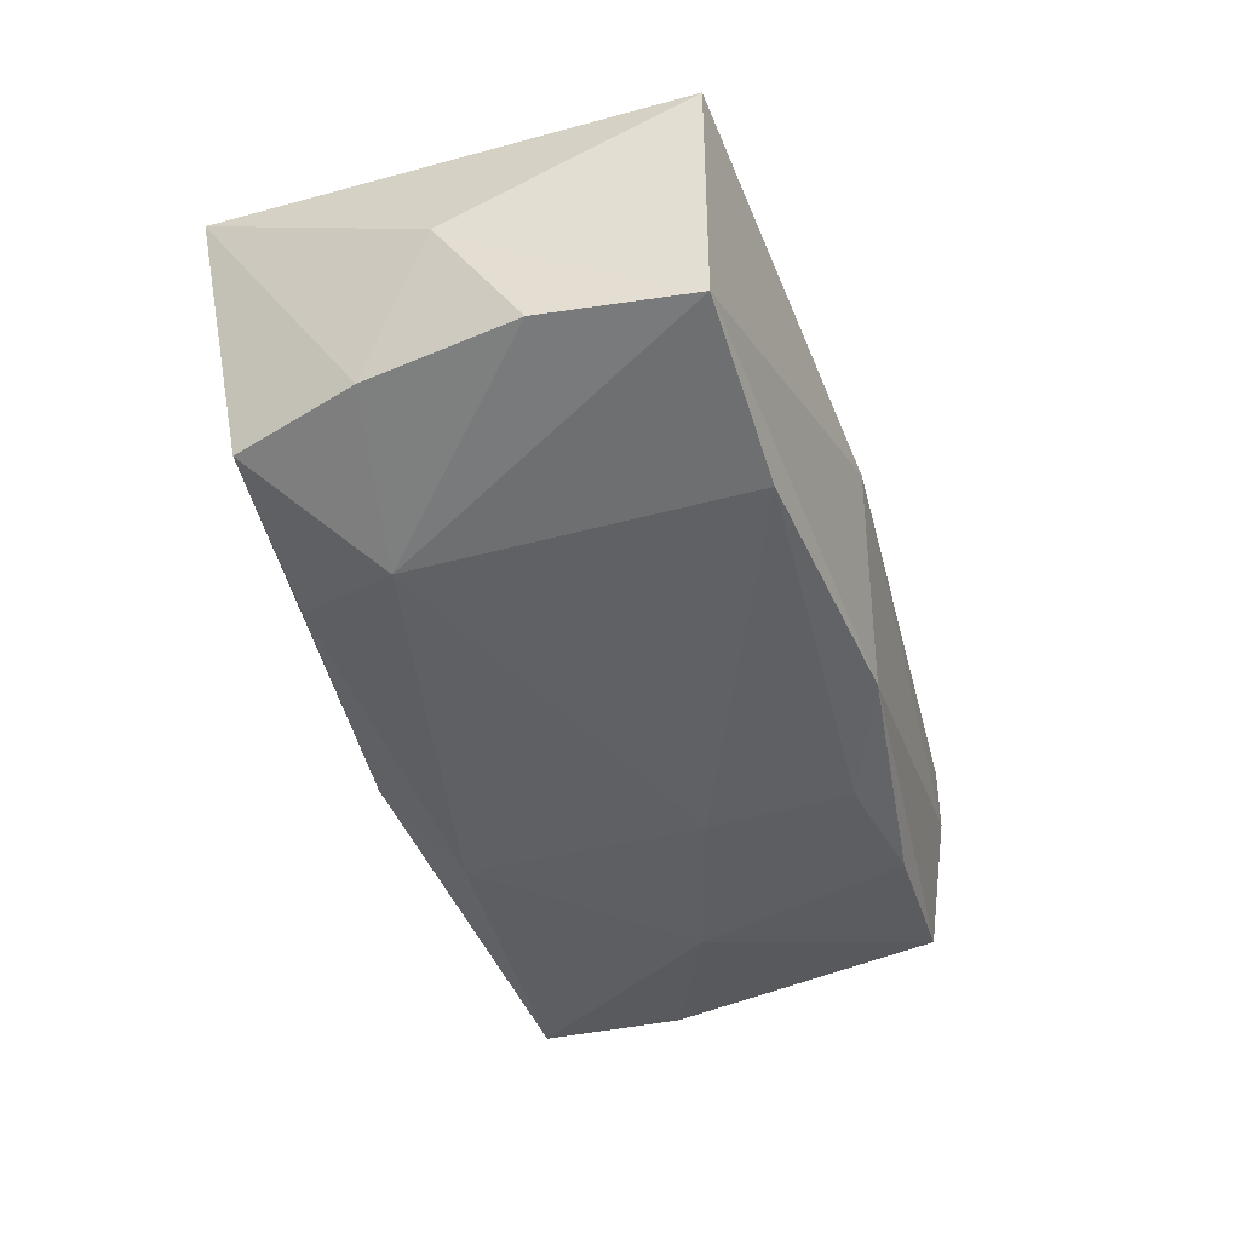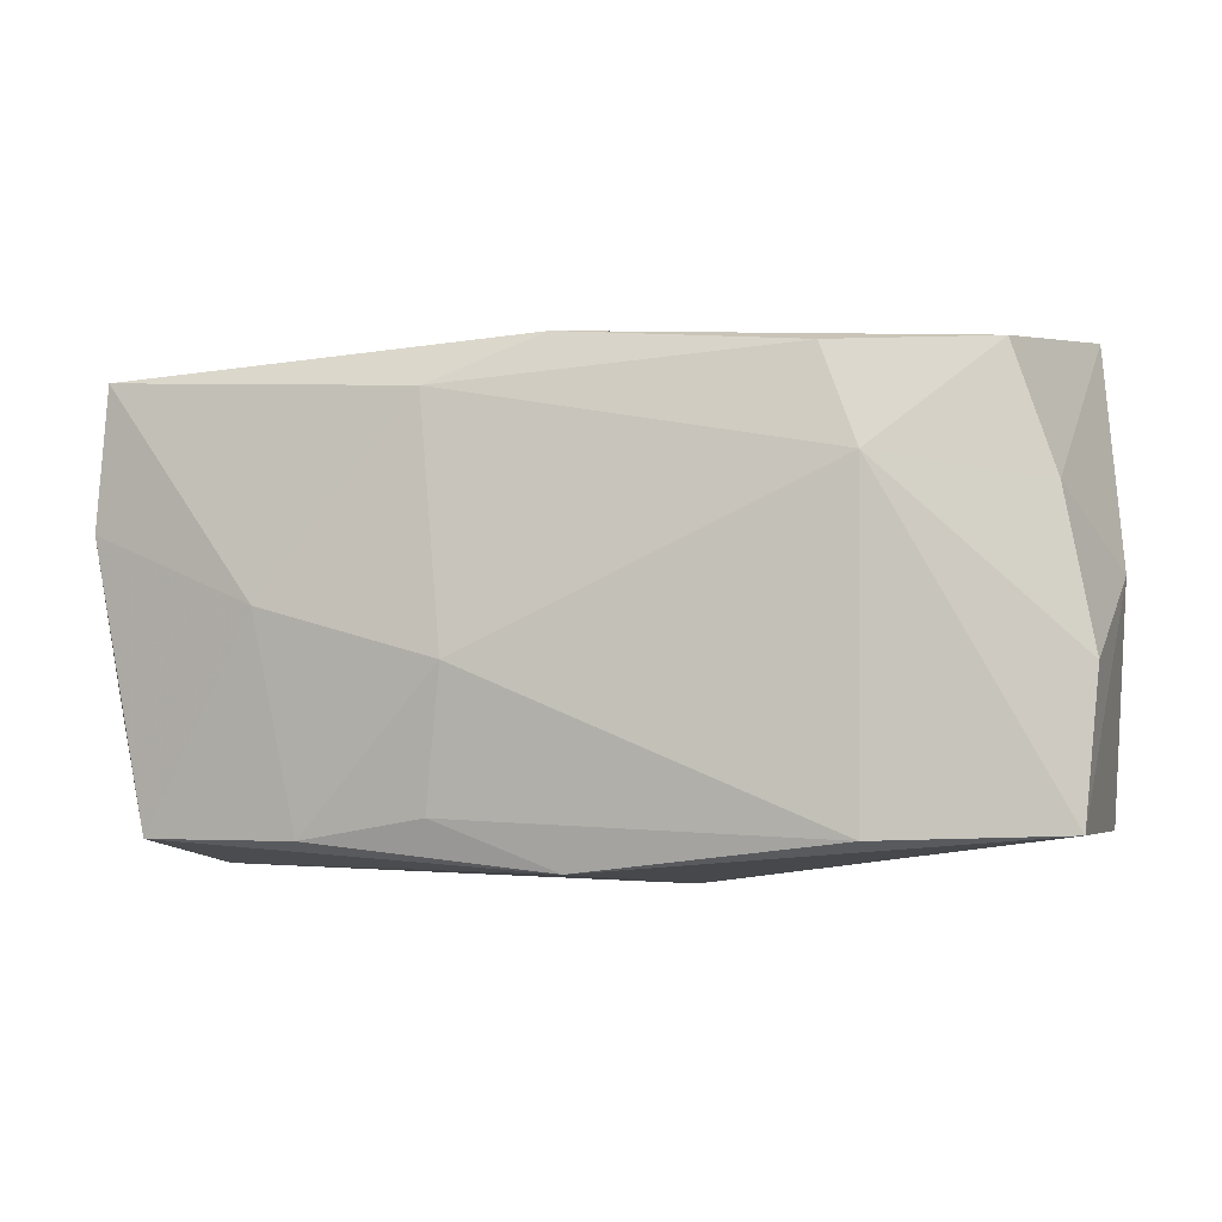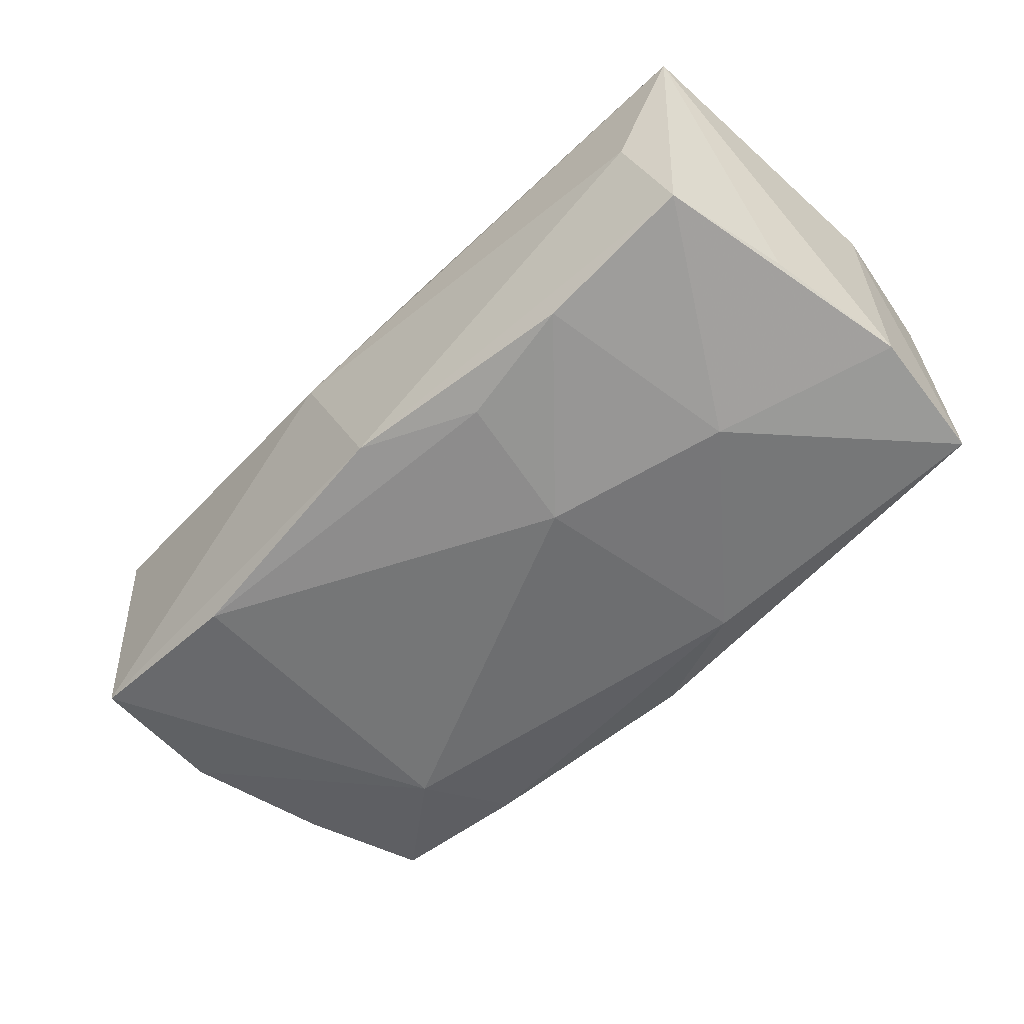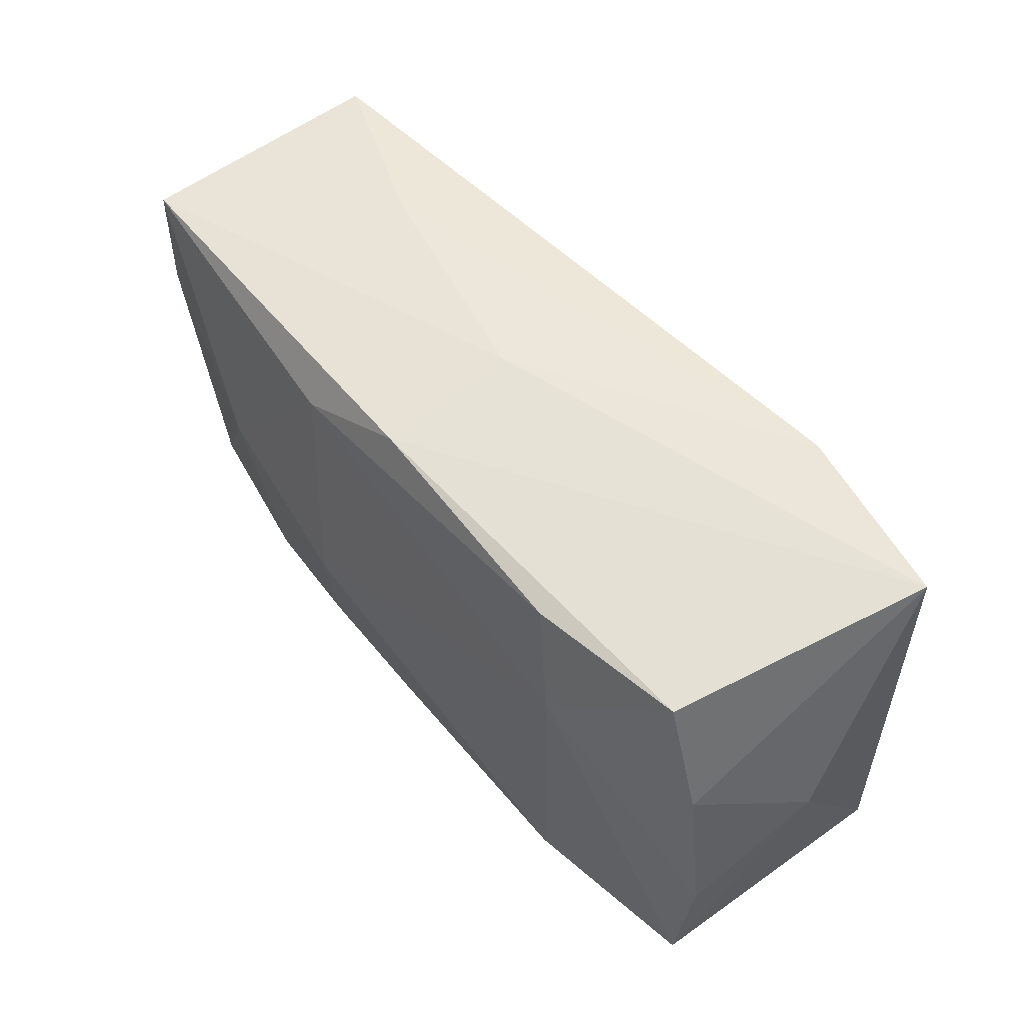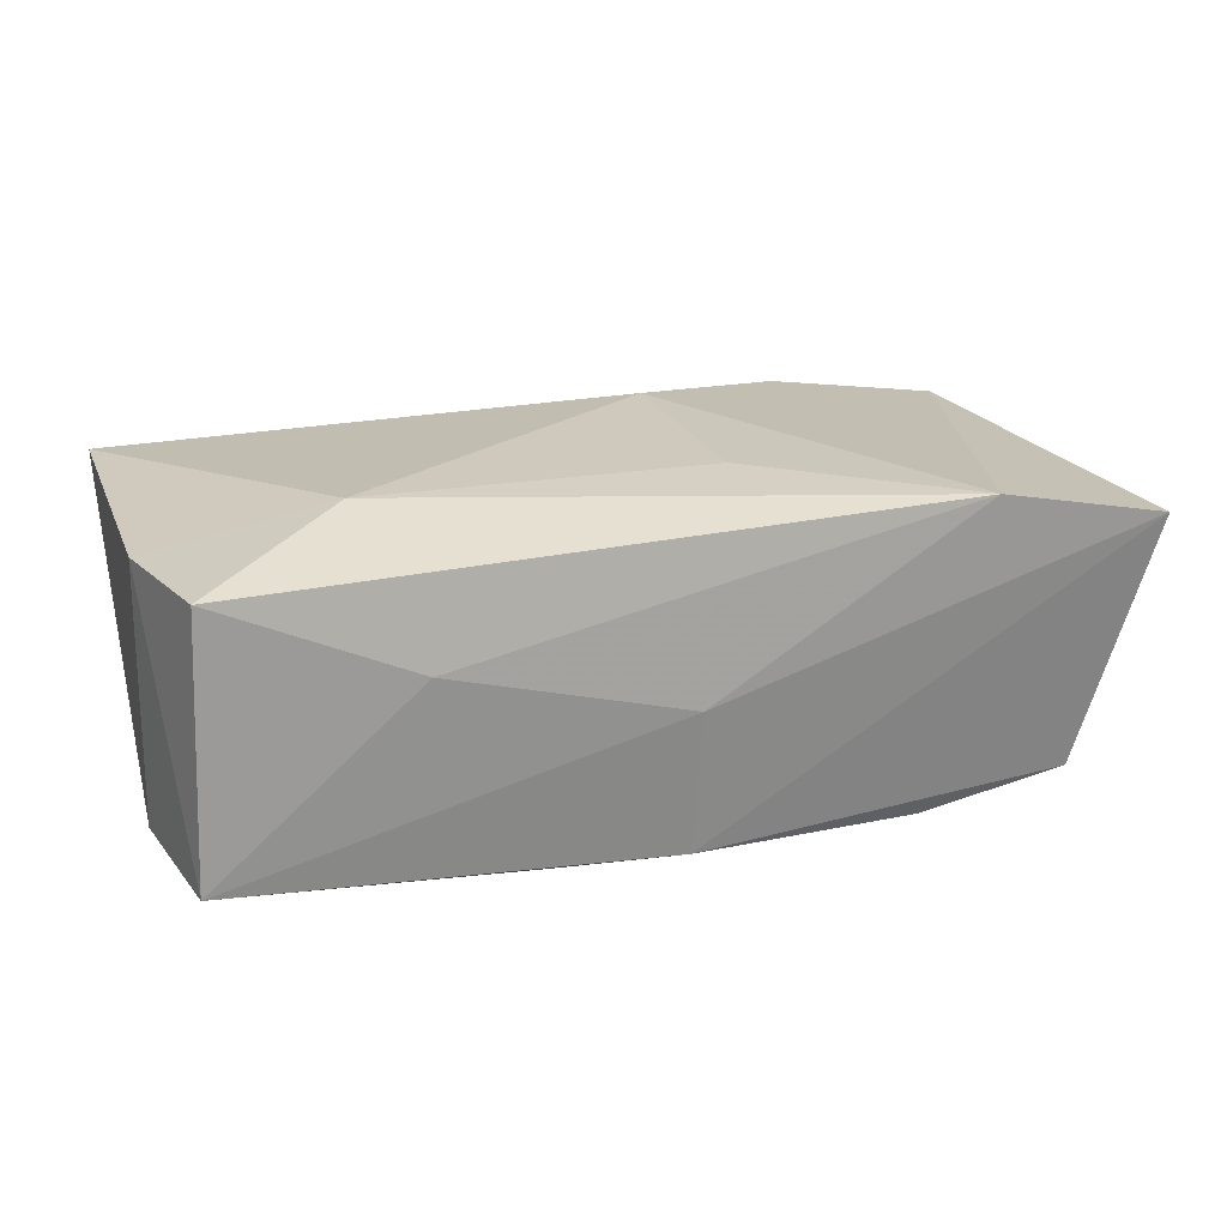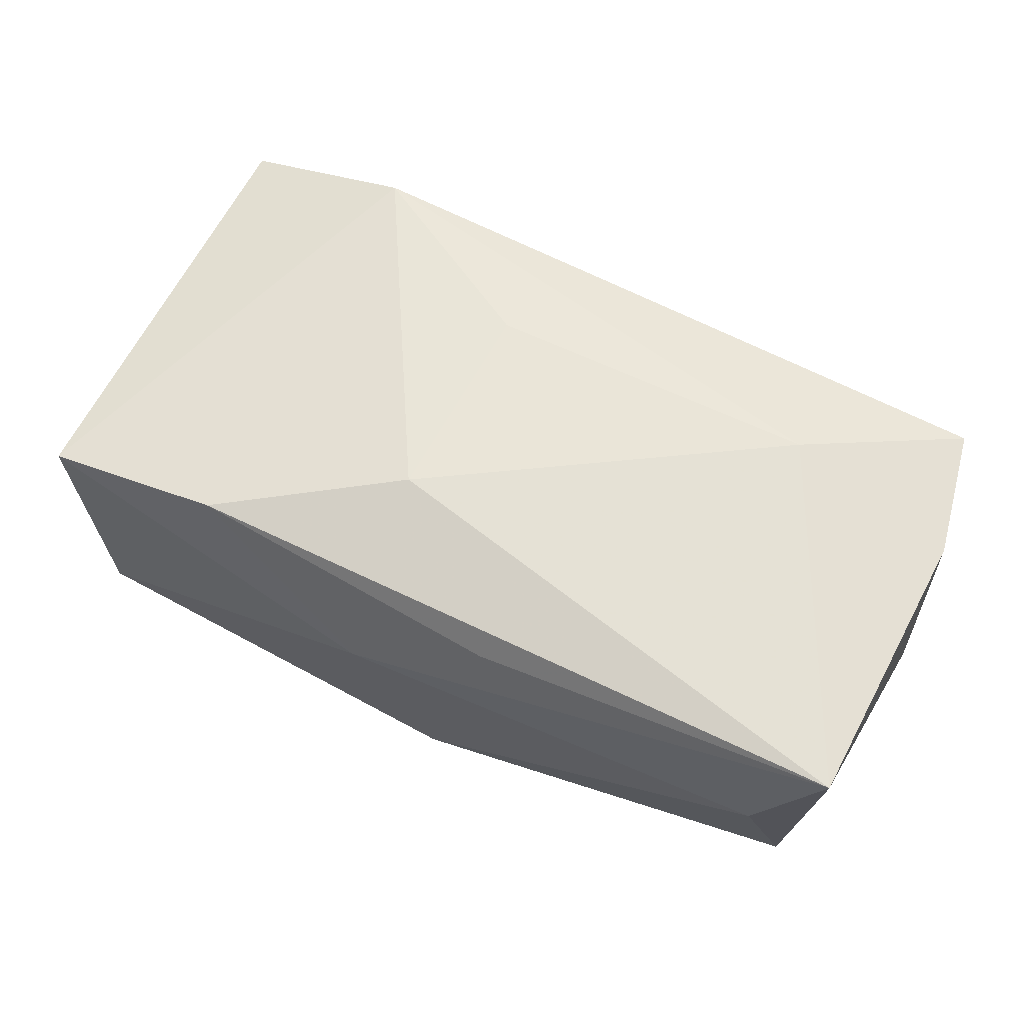
<metadata>
{"format":"obj","ext":"obj","renderer":"f3d","projection":"perspective","resolution":1024,"background":"white","views":[{"elev":-47.9,"azim":-73.8,"up":"+Z"},{"elev":-3.1,"azim":-166.7,"up":"+Y"},{"elev":-57.3,"azim":43.4,"up":"+Z"},{"elev":56.1,"azim":-130.8,"up":"+Y"},{"elev":21.2,"azim":158.0,"up":"+Z"},{"elev":60.1,"azim":24.4,"up":"+Z"}]}
</metadata>
<code>
v 0.02057 -0.01742 -0.01224
v 0.036 -0.006758 -0.008941
v 0.03607 0.01688 0.01164
v 0.005463 -0.01939 0.009572
v 0.00125 0.02047 -0.0001375
v -0.03663 0.02047 0.009906
v 0.03794 0.005474 0.01136
v -0.03686 -0.004649 -0.01198
v 0.02064 0.01906 0.004982
v 0.0003028 -0.01953 -0.01283
v -0.02083 -0.01691 -0.01426
v 0.01023 -0.0156 -0.01358
v -0.005219 0.009587 0.01428
v 0.02363 -0.0002605 -0.01352
v -0.006255 -0.02101 0.003028
v -0.03439 0.007762 -0.01124
v 0.03688 0.01707 -0.009643
v -0.03582 -0.01646 -0.01253
v -0.02105 0.009822 -0.0148
v 0.001597 0.01934 -0.0118
v 0.008647 -0.004371 -0.01544
v -0.03092 0.01788 -0.01099
v -0.0373 -0.01695 0.009454
v 0.03376 -0.01748 -0.0094
v -0.006065 -0.008892 0.01466
v 0.02324 0.008272 0.01466
v 0.03807 0.005539 -0.009243
v -0.02168 -0.01706 0.01197
v 0.0363 -0.01939 0.01184
v 0.03084 -0.01976 0.0005755
v -0.03855 0.001754 -0.001589
v -0.02191 0.02047 0.01313
v -0.01793 0.0178 -0.01285
v 0.01101 0.01554 -0.01298
f 28 29 25
f 7 17 3
f 29 28 4
f 9 17 5
f 9 3 17
f 25 29 26
f 26 29 7
f 7 3 26
f 5 17 20
f 17 34 20
f 20 6 5
f 7 29 27
f 29 2 27
f 27 17 7
f 24 2 29
f 24 27 2
f 18 11 10
f 3 9 32
f 5 6 32
f 32 9 5
f 32 26 3
f 32 28 25
f 8 18 31
f 6 20 22
f 30 24 29
f 10 24 30
f 1 24 10
f 27 24 14
f 17 27 14
f 14 1 21
f 24 1 14
f 21 34 14
f 14 34 17
f 15 18 10
f 15 4 28
f 10 30 15
f 29 4 15
f 15 30 29
f 25 26 13
f 13 32 25
f 26 32 13
f 23 31 18
f 6 31 23
f 23 15 28
f 18 15 23
f 28 32 23
f 23 32 6
f 16 31 6
f 6 22 16
f 8 31 16
f 33 20 34
f 33 22 20
f 21 1 12
f 12 1 10
f 12 11 21
f 10 11 12
f 22 33 19
f 8 16 19
f 19 16 22
f 19 18 8
f 11 18 19
f 21 11 19
f 19 34 21
f 19 33 34

</code>
